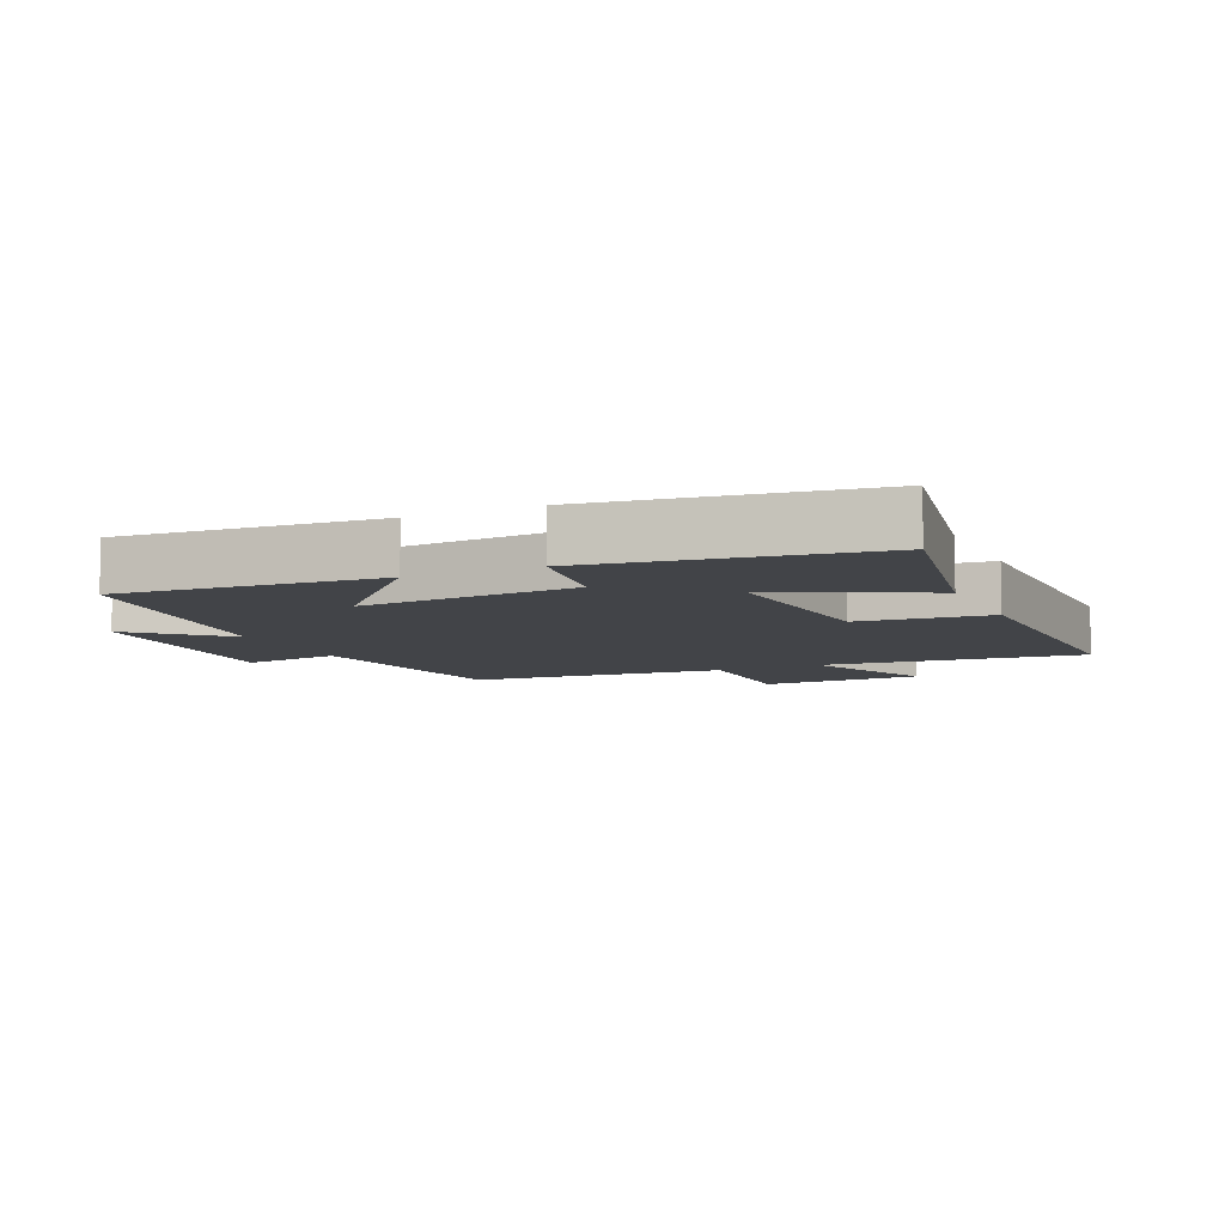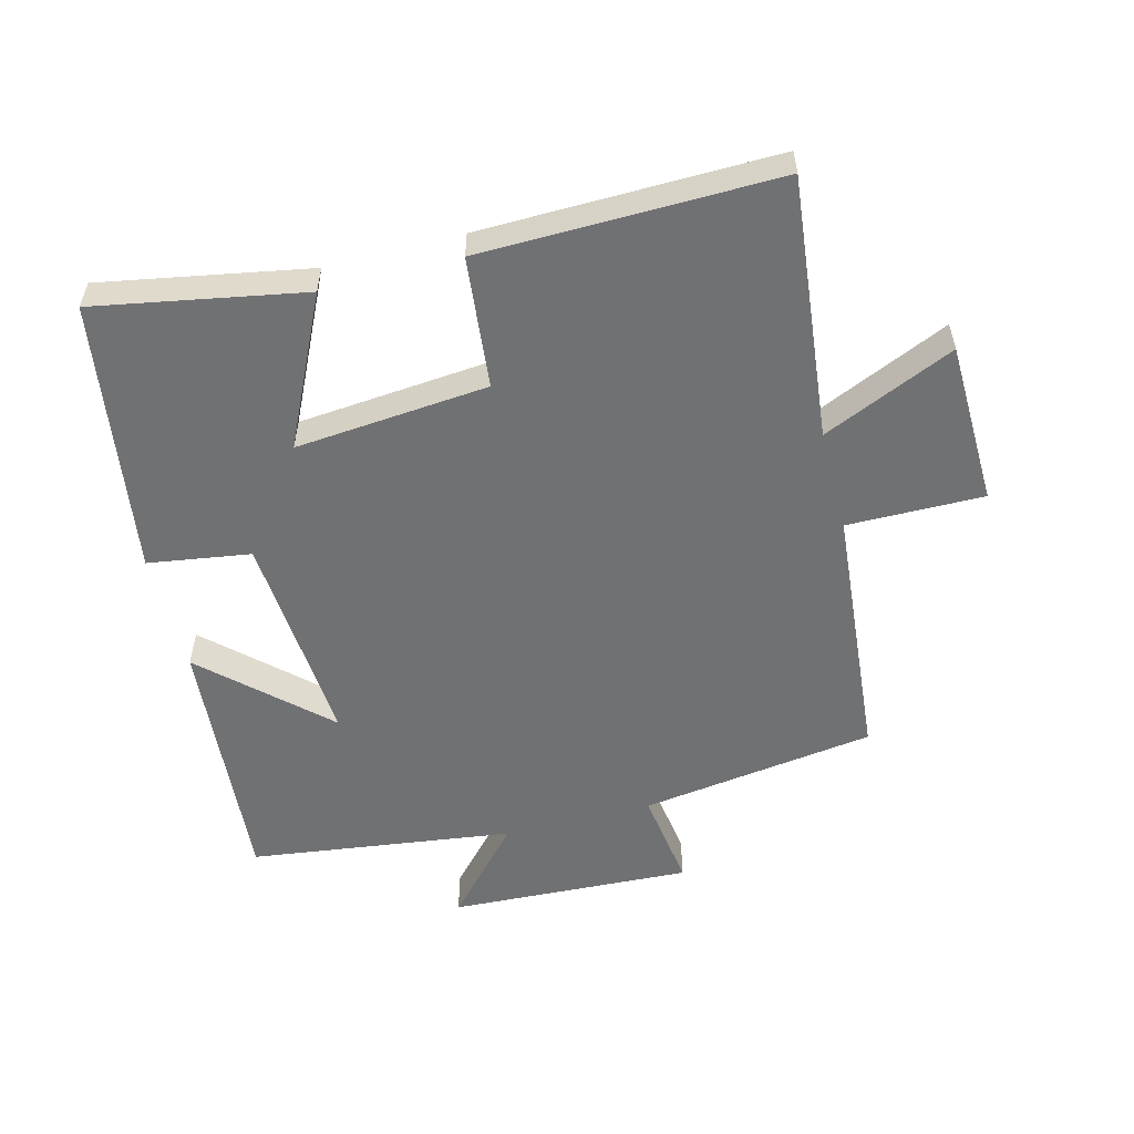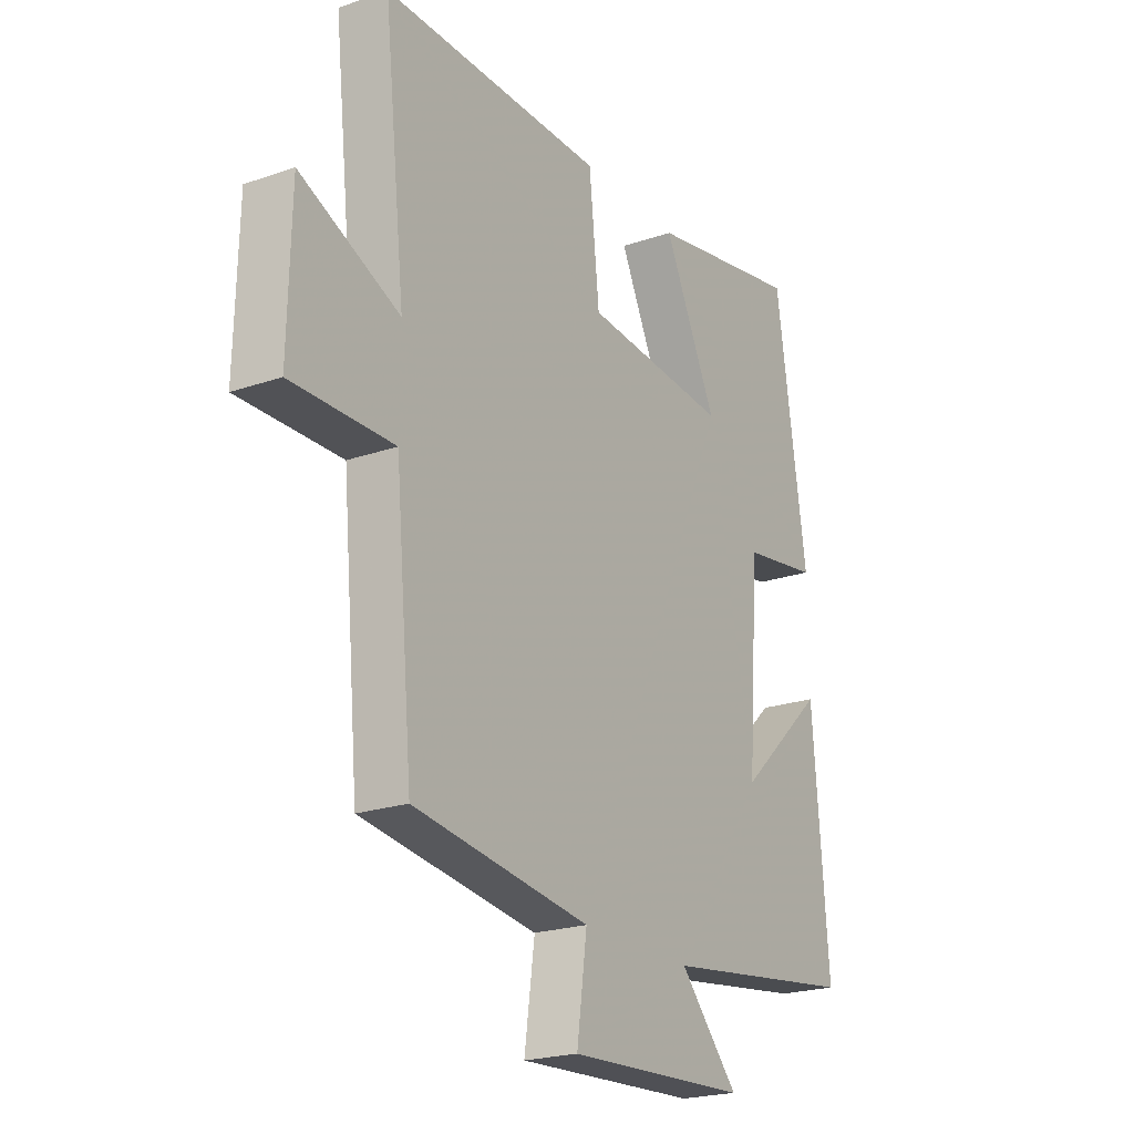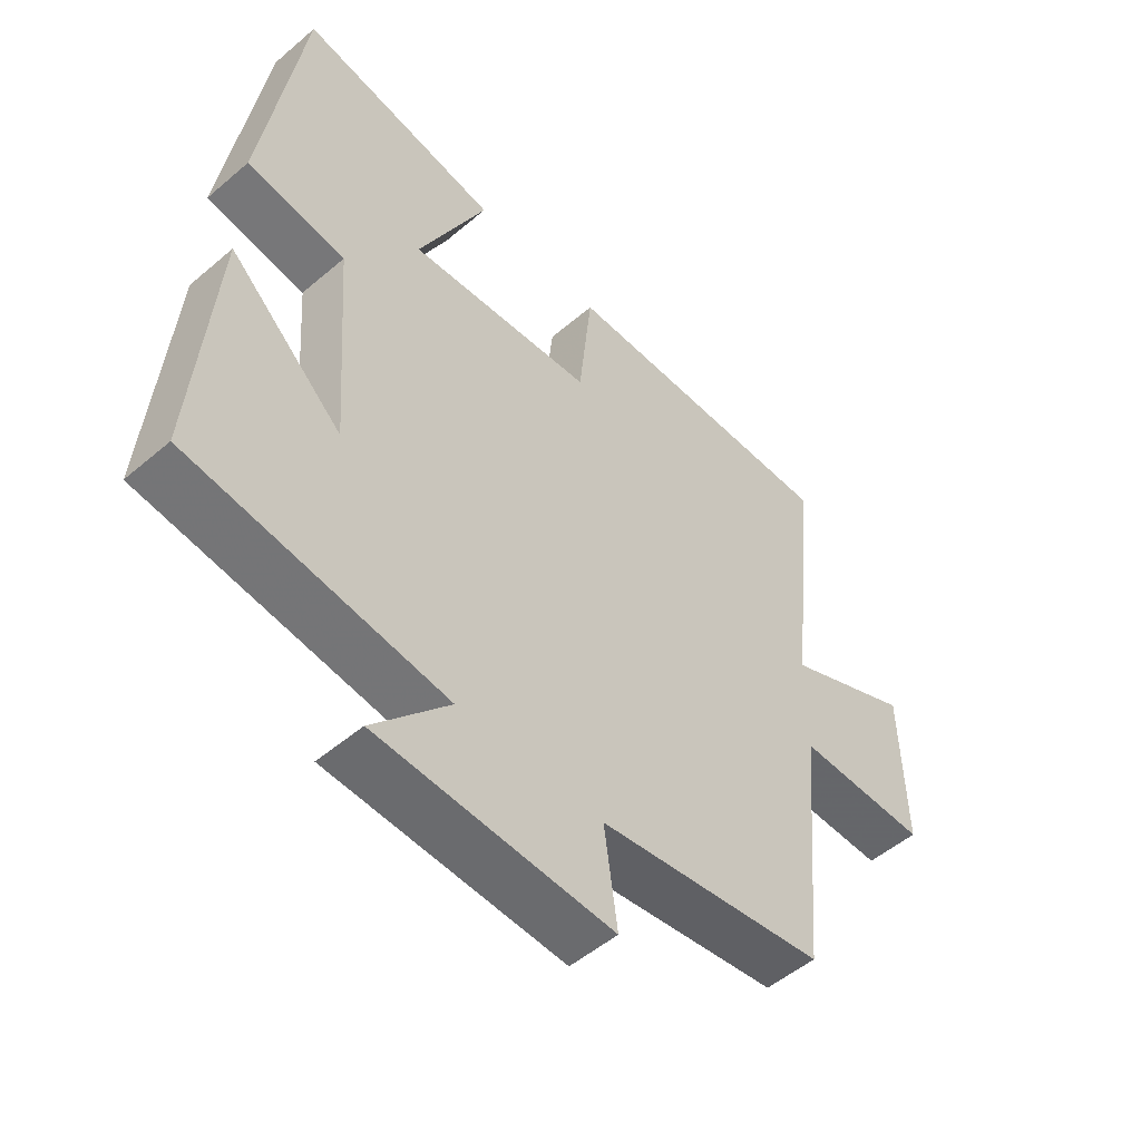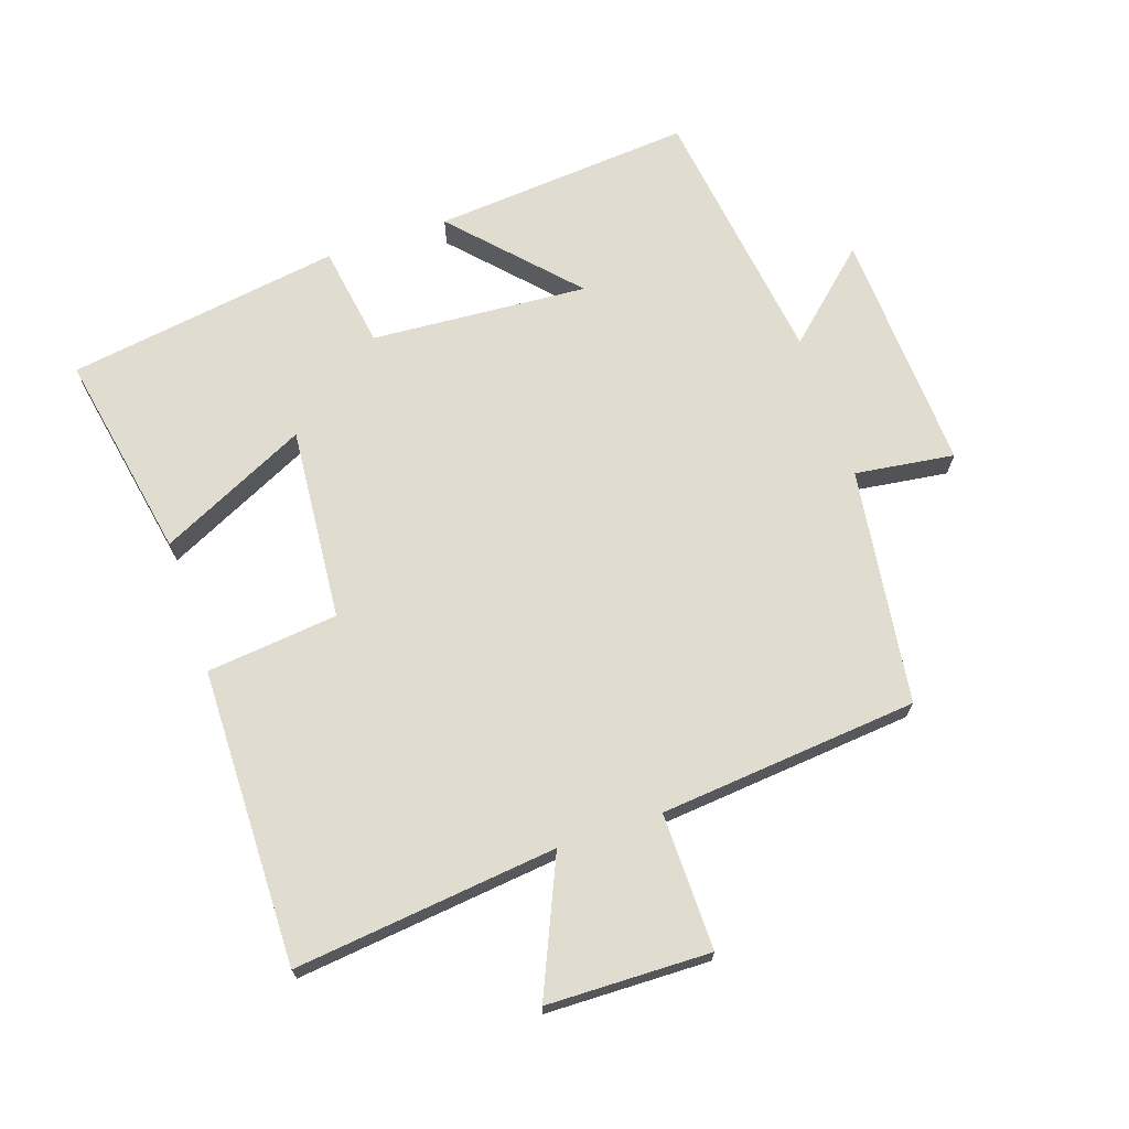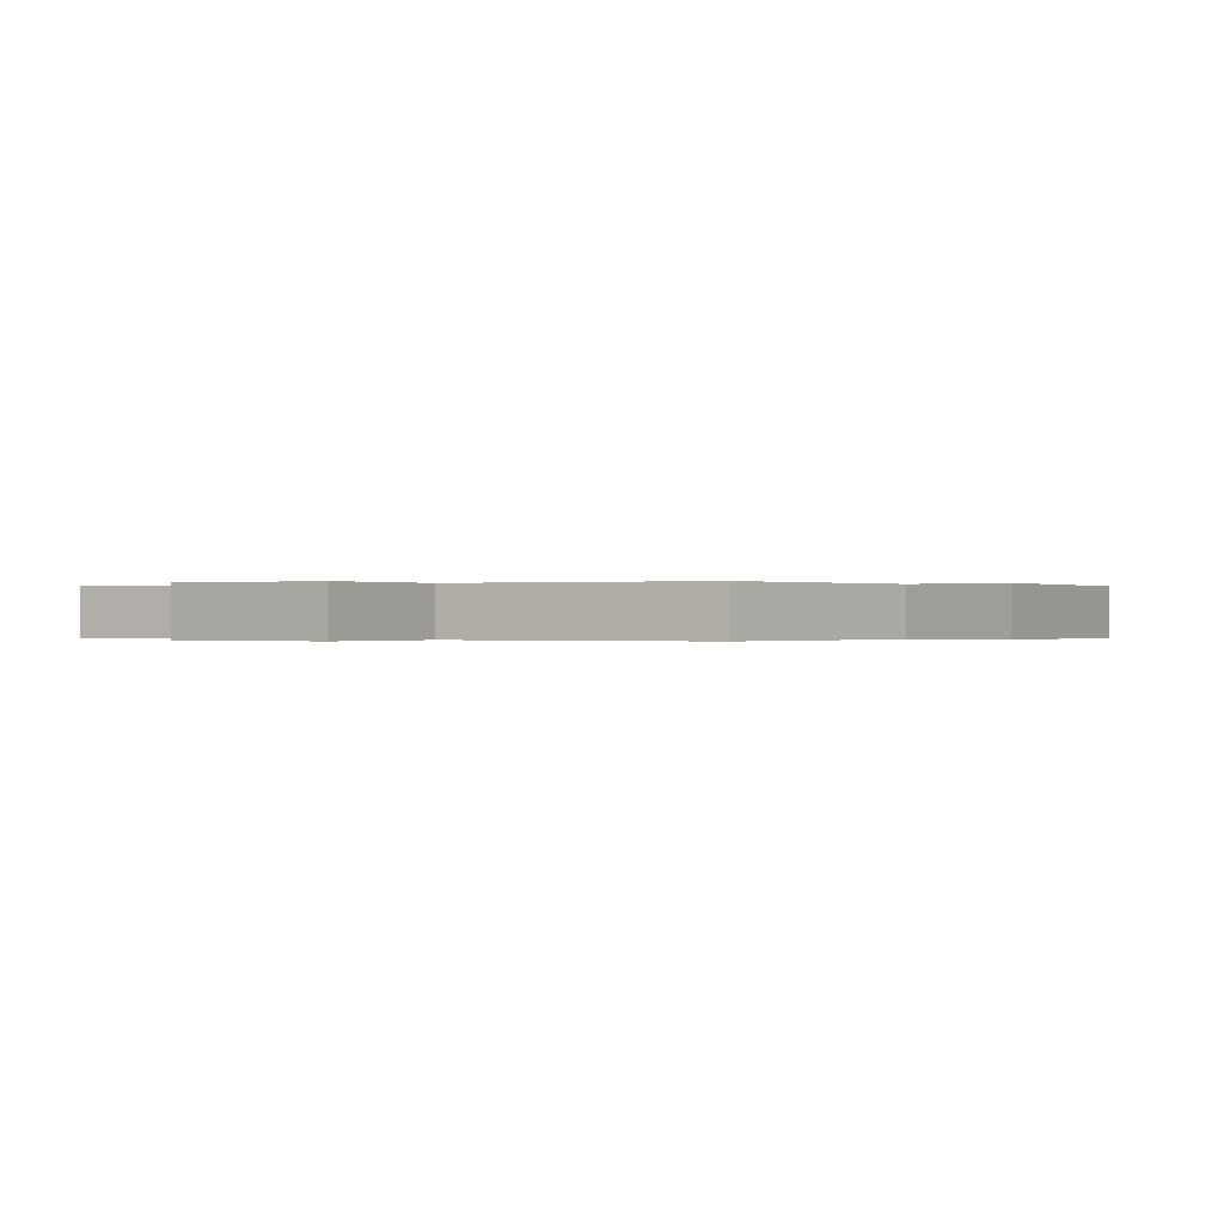
<metadata>
{"format":"obj","ext":"obj","renderer":"f3d","projection":"perspective","resolution":1024,"background":"white","views":[{"elev":-8.1,"azim":-65.6,"up":"+Y"},{"elev":-55.2,"azim":14.6,"up":"+Y"},{"elev":-21.8,"azim":121.3,"up":"+Z"},{"elev":-51.6,"azim":-47.3,"up":"+Z"},{"elev":69.7,"azim":71.2,"up":"+Y"},{"elev":-0.1,"azim":122.8,"up":"+Y"}]}
</metadata>
<code>
v 0.464 0.07 -0.449
v 0.103 0.07 -0.5
v 0.124 0.07 -0.652
v -0.248 0.07 -0.634
v -0.127 0.07 -0.5
v -0.532 0.07 -0.446
v -0.5 0.07 -0.049
v -0.319 0.07 -0.217
v -0.343 0.07 0.115
v -0.5 0.07 0.139
v -0.437 0.07 0.559
v -0.118 0.07 0.5
v -0.227 0.07 0.273
v 0.069 0.07 0.299
v 0.09 0.07 0.5
v 0.544 0.07 0.507
v 0.5 0.07 0.105
v 0.703 0.07 0.195
v 0.709 0.07 -0.055
v 0.5 0.07 -0.053
v 0.464 0 -0.449
v 0.103 0 -0.5
v 0.124 0 -0.652
v -0.248 0 -0.634
v -0.127 0 -0.5
v -0.532 0 -0.446
v -0.5 0 -0.049
v -0.319 0 -0.217
v -0.343 0 0.115
v -0.5 0 0.139
v -0.437 0 0.559
v -0.118 0 0.5
v -0.227 0 0.273
v 0.069 0 0.299
v 0.09 0 0.5
v 0.544 0 0.507
v 0.5 0 0.105
v 0.703 0 0.195
v 0.709 0 -0.055
v 0.5 0 -0.053
f 17 18 19 20
f 17 20 1 2
f 14 15 16 17
f 13 14 17 2
f 10 11 12 13
f 9 10 13
f 8 9 13 2
f 5 6 7 8
f 5 8 2 3
f 3 4 5
f 40 39 38 37
f 22 21 40 37
f 37 36 35 34
f 22 37 34 33
f 33 32 31 30
f 33 30 29
f 22 33 29 28
f 28 27 26 25
f 23 22 28 25
f 25 24 23
f 1 21 22 2
f 2 22 23 3
f 3 23 24 4
f 4 24 25 5
f 5 25 26 6
f 6 26 27 7
f 7 27 28 8
f 8 28 29 9
f 9 29 30 10
f 10 30 31 11
f 11 31 32 12
f 12 32 33 13
f 13 33 34 14
f 14 34 35 15
f 15 35 36 16
f 16 36 37 17
f 17 37 38 18
f 18 38 39 19
f 19 39 40 20
f 20 40 21 1

</code>
